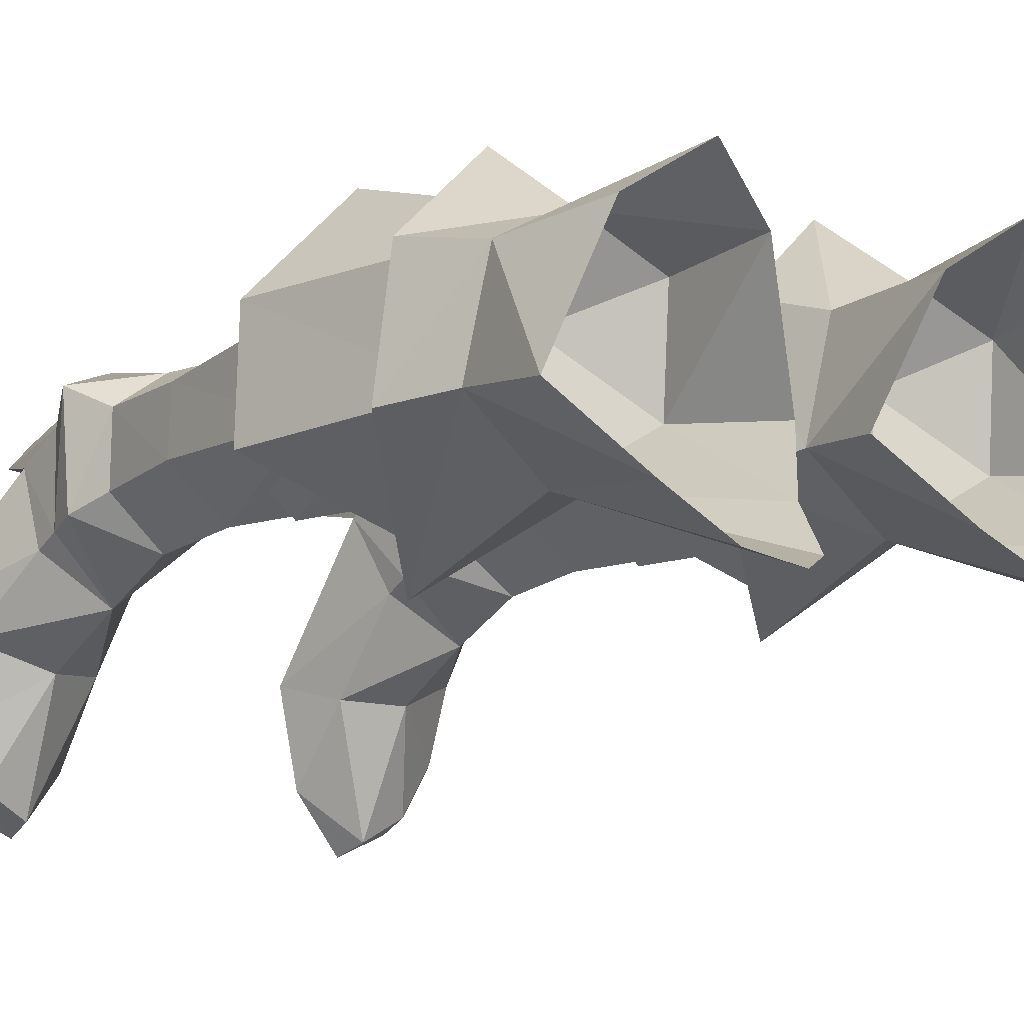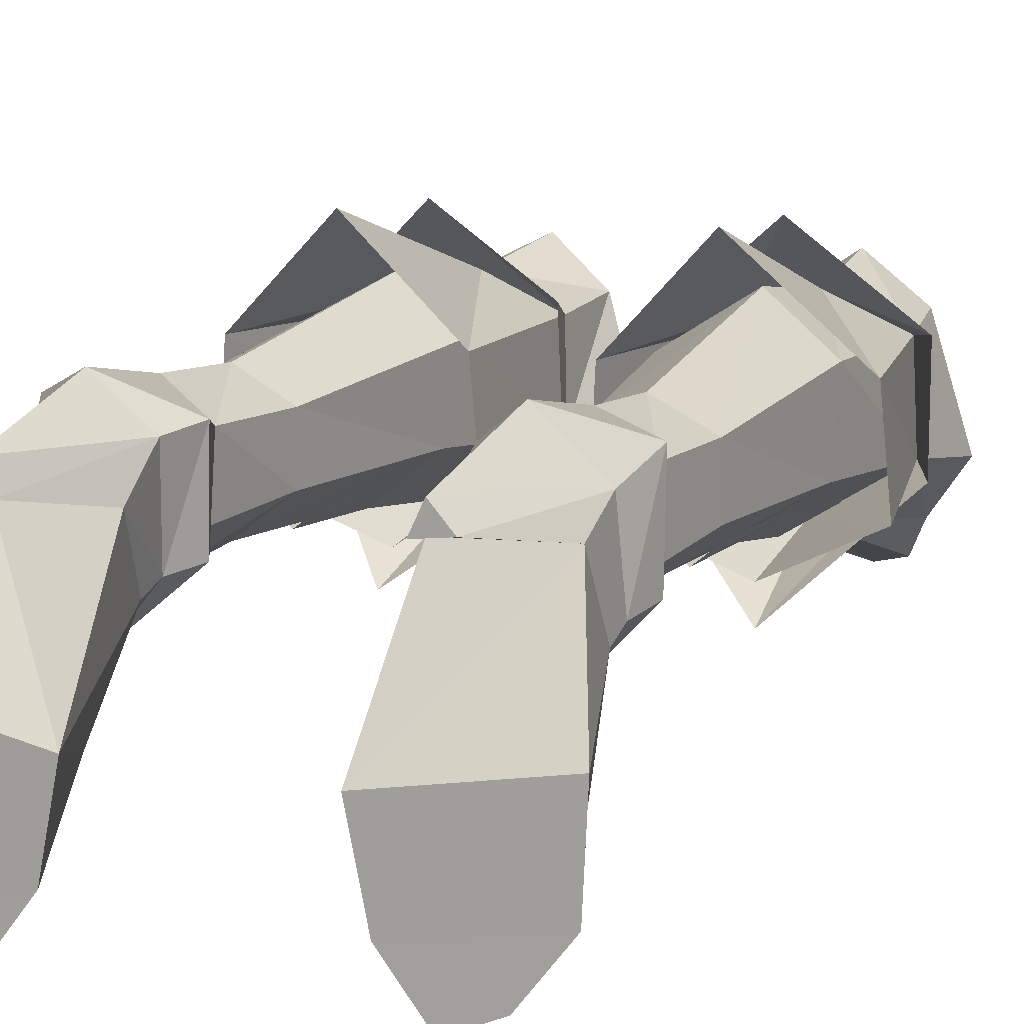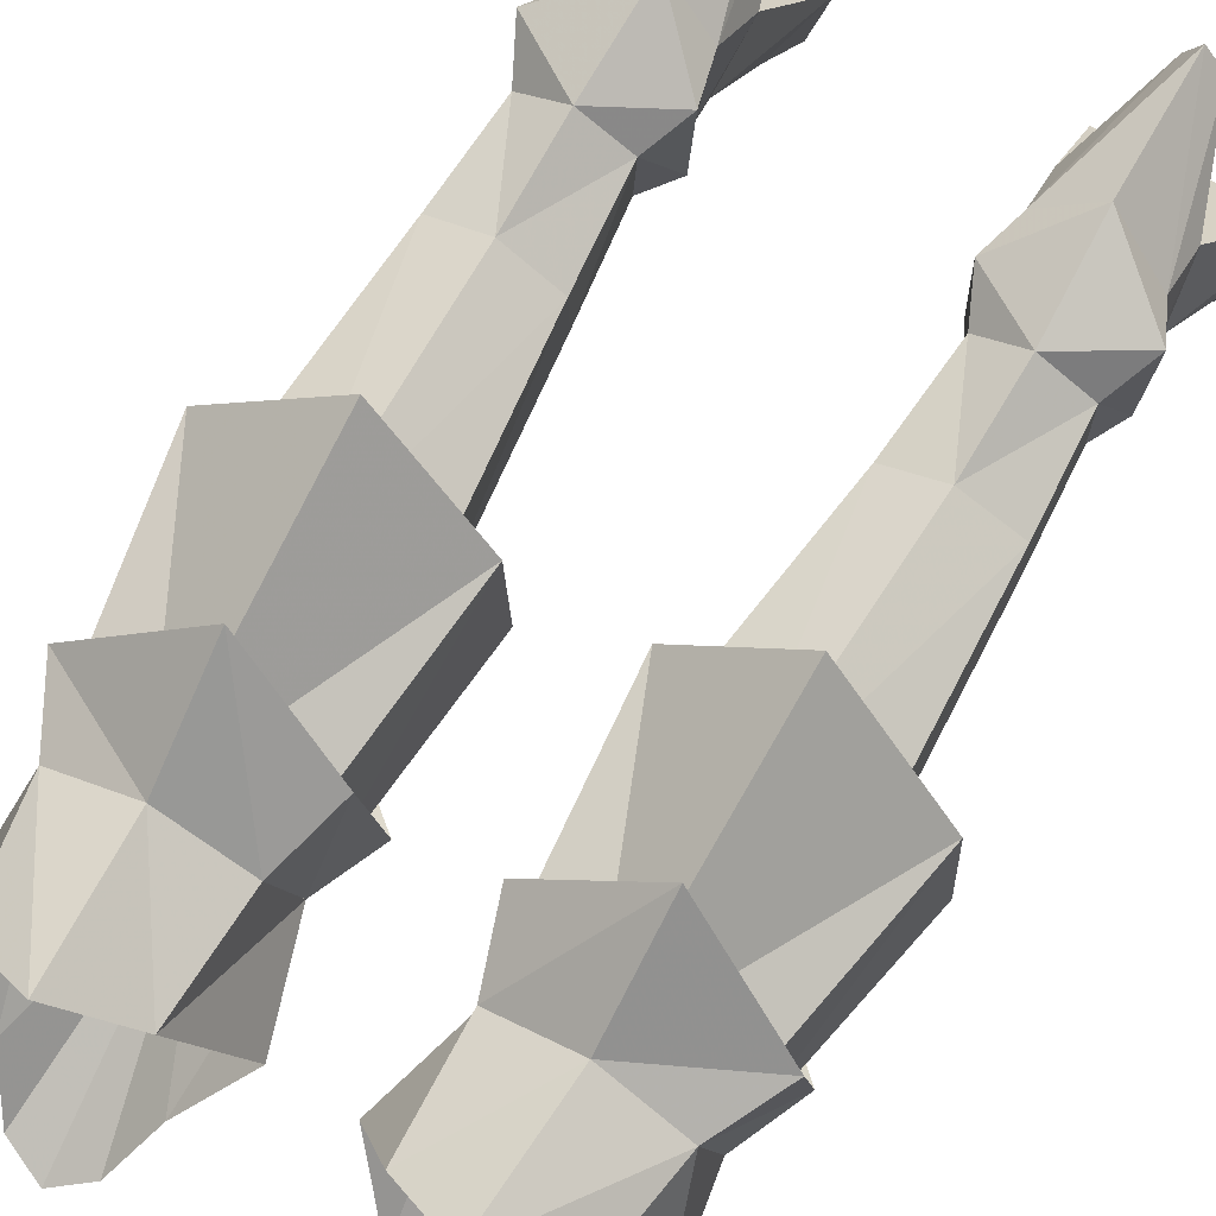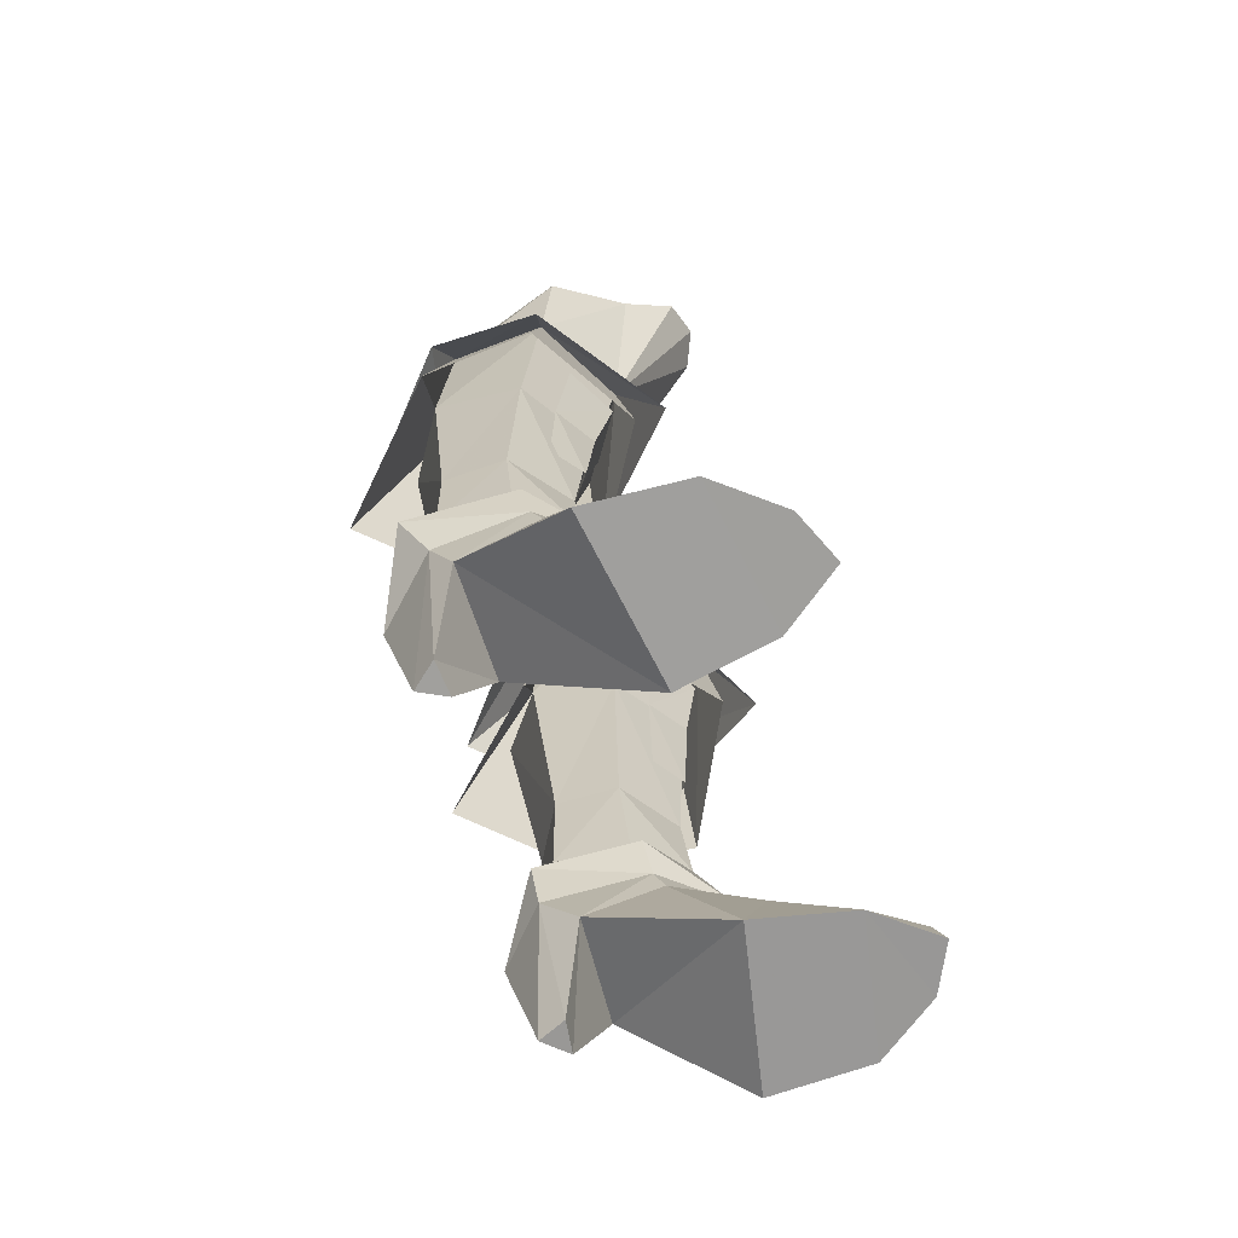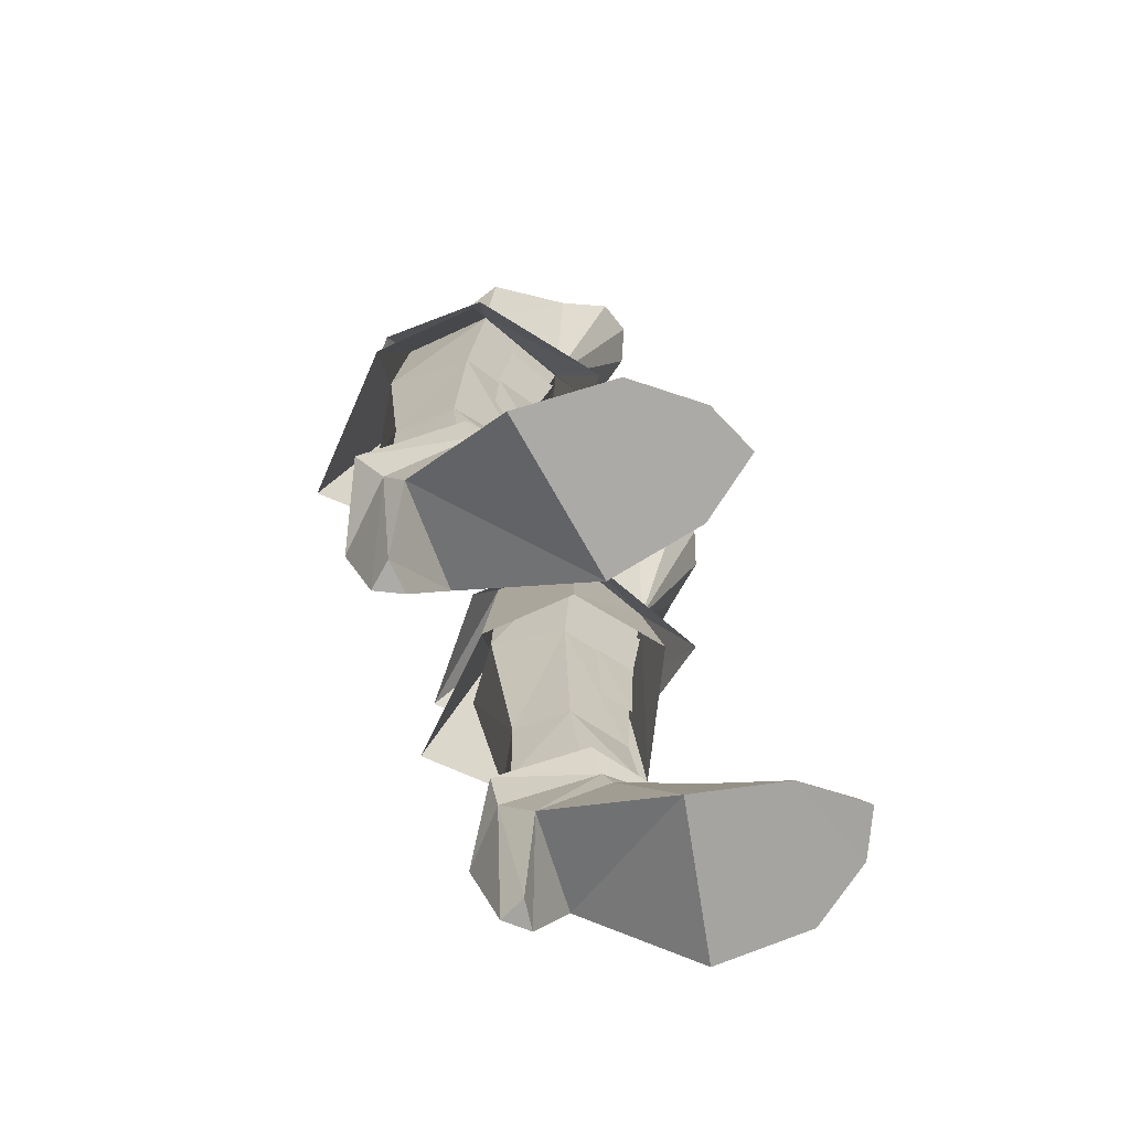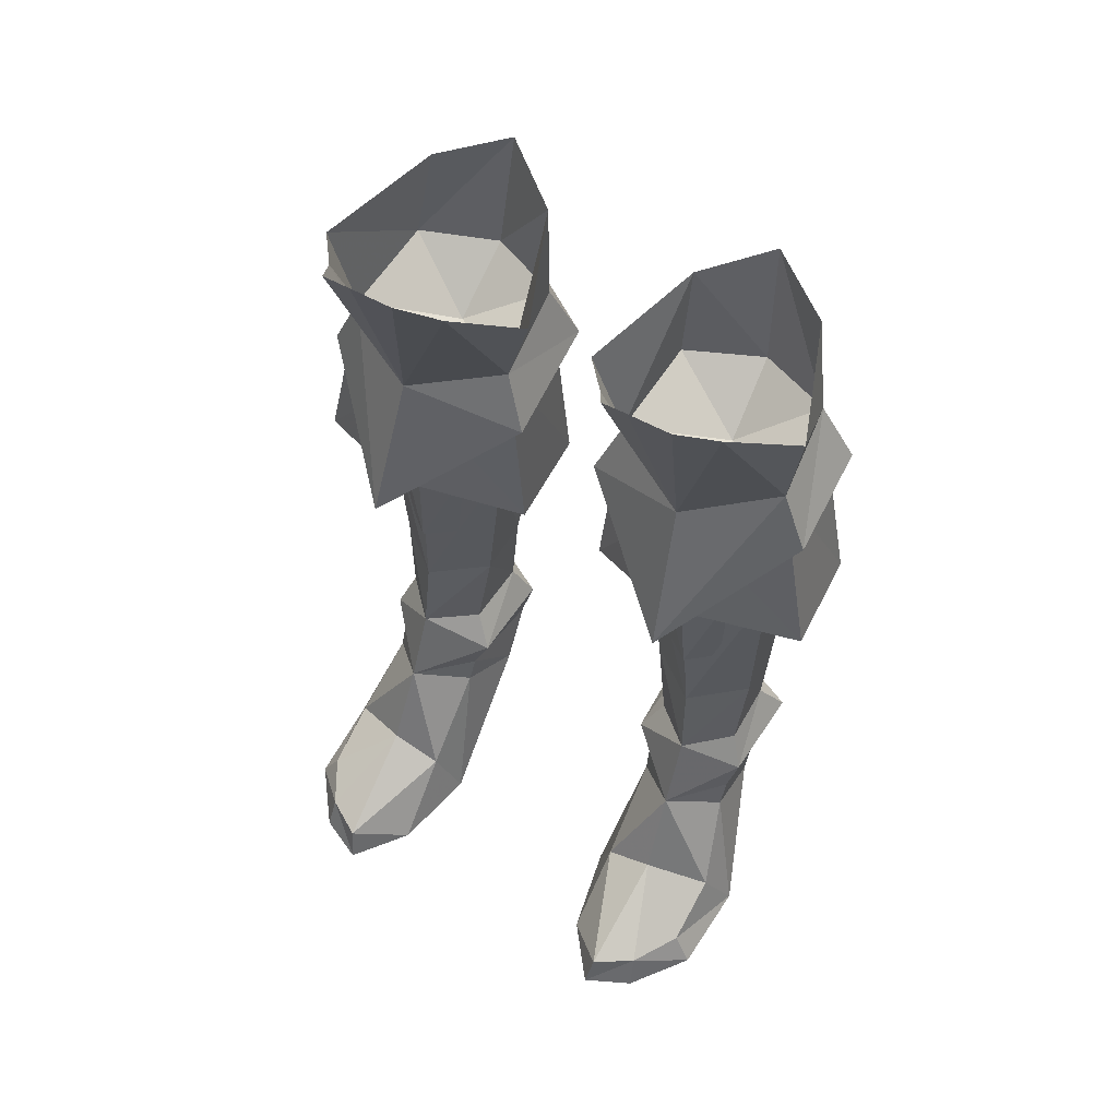
<metadata>
{"format":"obj","ext":"obj","renderer":"f3d","projection":"perspective","resolution":1024,"background":"white","views":[{"elev":-11.0,"azim":-36.4,"up":"+Y"},{"elev":11.8,"azim":-156.3,"up":"+Y"},{"elev":72.5,"azim":30.2,"up":"+Y"},{"elev":-70.1,"azim":-73.1,"up":"+Z"},{"elev":-74.8,"azim":-70.5,"up":"+Z"},{"elev":56.3,"azim":29.9,"up":"+Z"}]}
</metadata>
<code>
g knight_shoe_female_46670
v 7.777 3.878 26.36
v 7.174 4.131 30.13
v 8.72 0.032 29.39
v 8.146 0.5327 25.74
v 2.68 4.087 29.9
v 4.886 5.673 30.73
v 5.161 5.056 26.11
v 2.529 3.889 26.13
v 2.202 0.5443 25.48
v 1.15 0.1653 28.87
v 5.196 -1.321 25.02
v 5.545 -3.203 19.87
v 9.088 0.343 23.57
v 1.4 0.02906 23.36
v 8.926 4.239 24.14
v 5.201 7.465 22.63
v 1.764 4.608 23.75
v 9.314 3.987 18.21
v 7.777 3.878 26.36
v 8.146 0.5327 25.74
v 9.609 0.1942 18.5
v 1.798 4.037 17.82
v 1.541 0.3159 18.01
v 2.202 0.5443 25.48
v 2.529 3.889 26.13
v 5.196 -1.321 25.02
v 5.33 -2.07 20.39
v 5.335 7.717 17.22
v 5.161 5.056 26.11
v -7.788 3.878 26.36
v -8.156 0.5326 25.74
v -8.73 0.03195 29.39
v -7.184 4.131 30.13
v -2.691 4.087 29.9
v -2.539 3.889 26.13
v -5.172 5.056 26.11
v -4.896 5.673 30.73
v -2.213 0.5444 25.48
v -1.16 0.1653 28.87
v -9.098 0.3429 23.57
v -5.555 -3.203 19.87
v -5.206 -1.321 25.02
v -1.411 0.02909 23.36
v -8.936 4.239 24.14
v -1.774 4.608 23.75
v -5.211 7.465 22.63
v -9.325 3.987 18.21
v -9.619 0.1941 18.5
v -8.156 0.5326 25.74
v -7.788 3.878 26.36
v -1.808 4.037 17.82
v -2.539 3.889 26.13
v -2.213 0.5444 25.48
v -1.552 0.3159 18.01
v -5.206 -1.321 25.02
v -5.341 -2.07 20.39
v -5.172 5.056 26.11
v -5.345 7.717 17.22
v 4.716 -4.218 33.21
v 6 -3.814 32.61
v 6.938 -2.256 31.08
v 3.586 -3.71 32.44
v 2.768 -2.194 30.75
v -4.726 -4.218 33.21
v -6.011 -3.814 32.61
v -6.948 -2.256 31.08
v -2.778 -2.194 30.75
v -3.596 -3.71 32.44
f 1 2 3
f 3 4 1
f 5 6 7
f 7 8 5
f 9 10 5
f 5 8 9
f 4 11 12
f 12 13 4
f 11 9 14
f 14 12 11
f 1 4 13
f 13 15 1
f 8 7 16
f 16 17 8
f 9 8 17
f 17 14 9
f 6 2 1
f 1 7 6
f 7 1 15
f 15 16 7
f 18 19 20
f 20 21 18
f 22 23 24
f 24 25 22
f 26 27 21
f 21 20 26
f 18 28 29
f 29 19 18
f 23 27 26
f 26 24 23
f 29 28 22
f 22 25 29
f 30 31 32
f 32 33 30
f 34 35 36
f 36 37 34
f 38 35 34
f 34 39 38
f 31 40 41
f 41 42 31
f 42 41 43
f 43 38 42
f 30 44 40
f 40 31 30
f 35 45 46
f 46 36 35
f 38 43 45
f 45 35 38
f 37 36 30
f 30 33 37
f 36 46 44
f 44 30 36
f 47 48 49
f 49 50 47
f 51 52 53
f 53 54 51
f 55 49 48
f 48 56 55
f 47 50 57
f 57 58 47
f 54 53 55
f 55 56 54
f 57 52 51
f 51 58 57
f 59 11 60
f 61 4 3
f 62 63 11
f 9 11 63
f 60 11 61
f 11 4 61
f 10 9 63
f 62 11 59
f 42 64 65
f 31 66 32
f 67 68 42
f 42 38 67
f 42 65 66
f 31 42 66
f 38 39 67
f 42 68 64
g aaaaaa
v 6.766 0.2367 18.82
v 6.93 -0.08157 22.65
v 5.287 -1.114 22.25
v 5.377 -0.6916 18.93
v 3.62 -0.07508 22.5
v 4.054 0.282 18.79
v 5.377 -0.6916 18.93
v 5.549 -0.4913 14.88
v 6.586 0.3837 14.86
v 4.486 0.3252 14.86
v -6.777 0.2422 18.81
v -5.388 -0.6862 18.92
v -5.286 -1.259 22.51
v -6.929 -0.2262 22.91
v -5.388 -0.6862 18.92
v -4.065 0.2874 18.78
v -3.618 -0.2197 22.76
v -6.597 0.3892 14.85
v -5.56 -0.4858 14.87
v -4.496 0.3306 14.85
f 69 70 71
f 71 72 69
f 71 73 74
f 74 75 71
f 69 72 76
f 76 77 69
f 76 75 74
f 74 78 76
f 79 80 81
f 81 82 79
f 81 83 84
f 84 85 81
f 79 86 87
f 87 80 79
f 87 88 84
f 84 83 87
g knight_shoe_female_46670
v 5.843 -1.625 6.013
v 5.954 -3.091 3.032
v 8.168 -2.192 2.037
v 7.49 0.02252 4.735
v 7.118 -6.271 1.21
v 7.237 -6.718 -0.03961
v 8.785 -4.692 0.01533
v 8.129 -4.55 1.172
v 8.943 -1.331 0.03274
v 7.382 2.552 3.513
v 3.42 -2.342 -0.1132
v 3.744 2.418 3.4
v 7.382 2.552 3.513
v 8.943 -1.331 0.03274
v 7.513 0.3989 5.659
v 7.359 3.393 5.31
v 3.744 2.418 3.4
v 4.16 -0.03199 4.753
v 4.09 0.3151 5.637
v 3.829 3.735 5.206
v 5.731 -7.095 1.101
v 5.579 -7.478 -0.0953
v 7.237 -6.718 -0.03961
v 5.579 -7.478 -0.0953
v 4.078 -5.531 -0.1084
v 8.785 -4.692 0.01533
v 4.167 -2.937 2.125
v 3.744 2.418 3.4
v 4.946 3.15 -0.06657
v 6.064 3.282 -0.03455
v 7.382 2.552 3.513
v 5.806 -0.4897 8.676
v 7.294 1.122 8.301
v 7.529 1.368 11.76
v 5.667 -0.2029 11.79
v 7.243 3.464 8.273
v 5.621 4.616 8.362
v 5.558 4.394 11.76
v 7.457 3.451 11.75
v 7.831 4.125 19.66
v 7.777 3.878 26.36
v 8.146 0.5327 25.74
v 7.853 1.104 18.87
v 3.757 1.263 11.75
v 4.235 1.029 8.158
v 4.08 3.459 8.251
v 3.748 3.379 11.81
v 2.758 4.07 19.58
v 2.982 1.185 18.81
v 2.202 0.5443 25.48
v 2.529 3.889 26.13
v 5.196 -1.321 25.02
v 5.358 -0.5627 19.06
v 5.196 5.745 21.05
v 5.161 5.056 26.11
v 5.358 -0.5627 19.06
v 5.196 5.745 21.05
v 7.836 0.621 7.015
v 7.976 4.228 6.796
v 3.55 0.4729 6.89
v 3.419 3.905 6.812
v 7.513 0.3989 5.659
v 7.359 3.393 5.31
v 4.09 0.3151 5.637
v 3.829 3.735 5.206
v -5.853 -1.625 6.013
v -7.5 0.0225 4.735
v -8.178 -2.192 2.037
v -5.964 -3.091 3.032
v -7.128 -6.271 1.21
v -8.139 -4.55 1.172
v -8.795 -4.692 0.01533
v -7.247 -6.718 -0.03961
v -7.392 2.552 3.513
v -8.954 -1.331 0.03274
v -3.43 -2.342 -0.1132
v -8.954 -1.331 0.03274
v -7.392 2.552 3.513
v -3.755 2.418 3.4
v -7.523 0.3988 5.659
v -7.369 3.393 5.31
v -3.755 2.418 3.4
v -3.84 3.735 5.206
v -4.1 0.3151 5.637
v -4.17 -0.03199 4.753
v -5.589 -7.478 -0.09529
v -5.741 -7.095 1.101
v -7.247 -6.718 -0.03961
v -8.795 -4.692 0.01533
v -4.089 -5.531 -0.1084
v -5.589 -7.478 -0.09529
v -4.178 -2.937 2.125
v -3.755 2.418 3.4
v -7.392 2.552 3.513
v -6.075 3.282 -0.03455
v -4.956 3.15 -0.06657
v -5.816 -0.4897 8.676
v -5.677 -0.2029 11.79
v -7.54 1.368 11.76
v -7.304 1.122 8.301
v -7.253 3.464 8.273
v -7.468 3.451 11.75
v -5.568 4.394 11.76
v -5.632 4.616 8.362
v -7.841 4.124 19.66
v -7.863 1.104 18.87
v -8.156 0.5326 25.74
v -7.788 3.878 26.36
v -3.767 1.263 11.75
v -4.245 1.029 8.158
v -3.759 3.379 11.81
v -4.091 3.459 8.251
v -2.768 4.07 19.58
v -2.539 3.889 26.13
v -2.213 0.5444 25.48
v -2.993 1.185 18.81
v -5.206 -1.321 25.02
v -5.368 -0.5627 19.06
v -5.172 5.056 26.11
v -5.207 5.745 21.05
v -5.368 -0.5627 19.06
v -5.207 5.745 21.05
v -7.986 4.228 6.796
v -7.846 0.6209 7.015
v -3.56 0.4729 6.89
v -3.43 3.905 6.812
v -7.369 3.393 5.31
v -7.523 0.3988 5.659
v -4.1 0.3151 5.637
v -3.84 3.735 5.206
v 3.42 -2.342 -0.1132
v 4.078 -5.531 -0.1084
v 6.064 3.282 -0.03455
v 4.946 3.15 -0.06657
v 5.377 4.065 -0.0529
v 7.359 3.393 5.31
v 7.382 2.552 3.513
v 6.064 3.282 -0.03455
v 4.946 3.15 -0.06657
v 3.744 2.418 3.4
v 3.829 3.735 5.206
v 5.502 5.304 4.814
v 5.377 4.065 -0.0529
v 8.146 0.5327 25.74
v 7.777 3.878 26.36
v 5.269 2.554 24.46
v 5.196 -1.321 25.02
v 5.161 5.056 26.11
v 2.202 0.5443 25.48
v 2.529 3.889 26.13
v 5.843 -1.625 6.013
v 5.502 5.304 4.814
v -4.089 -5.531 -0.1084
v -3.43 -2.342 -0.1132
v -6.075 3.282 -0.03455
v -5.387 4.065 -0.05289
v -4.956 3.15 -0.06657
v -7.369 3.393 5.31
v -6.075 3.282 -0.03455
v -7.392 2.552 3.513
v -4.956 3.15 -0.06657
v -3.84 3.735 5.206
v -3.755 2.418 3.4
v -5.512 5.304 4.814
v -5.387 4.065 -0.05289
v -8.156 0.5326 25.74
v -5.279 2.554 24.46
v -7.788 3.878 26.36
v -5.206 -1.321 25.02
v -5.172 5.056 26.11
v -2.213 0.5444 25.48
v -2.539 3.889 26.13
v -5.853 -1.625 6.013
v -5.512 5.304 4.814
f 89 90 91
f 91 92 89
f 93 94 95
f 95 96 93
f 92 91 97
f 97 98 92
f 99 100 101
f 101 102 99
f 103 92 98
f 98 104 103
f 105 106 107
f 107 108 105
f 93 109 110
f 110 94 93
f 96 95 97
f 97 91 96
f 111 112 113
f 113 114 111
f 102 114 113
f 113 99 102
f 90 93 96
f 96 91 90
f 89 106 115
f 115 90 89
f 116 117 118
f 118 119 116
f 120 121 122
f 122 123 120
f 124 125 126
f 126 127 124
f 128 129 130
f 130 131 128
f 132 133 120
f 120 123 132
f 126 125 134
f 134 135 126
f 136 137 138
f 138 139 136
f 140 141 131
f 131 130 140
f 128 142 143
f 143 129 128
f 127 128 131
f 131 122 127
f 137 144 140
f 140 138 137
f 143 145 136
f 136 139 143
f 137 136 135
f 135 132 137
f 123 122 131
f 131 141 123
f 127 126 142
f 142 128 127
f 137 132 123
f 123 144 137
f 145 126 135
f 135 136 145
f 124 127 122
f 122 121 124
f 132 135 134
f 134 133 132
f 124 121 146
f 146 147 124
f 148 133 134
f 134 149 148
f 147 146 150
f 150 151 147
f 152 148 149
f 149 153 152
f 154 155 156
f 156 157 154
f 158 159 160
f 160 161 158
f 155 162 163
f 163 156 155
f 164 165 166
f 166 167 164
f 168 169 162
f 162 155 168
f 170 171 172
f 172 173 170
f 158 161 174
f 174 175 158
f 159 156 163
f 163 160 159
f 176 177 178
f 178 179 176
f 165 164 178
f 178 177 165
f 157 156 159
f 159 158 157
f 154 157 180
f 180 173 154
f 181 182 183
f 183 184 181
f 185 186 187
f 187 188 185
f 189 190 191
f 191 192 189
f 193 194 195
f 195 196 193
f 197 186 185
f 185 198 197
f 191 199 200
f 200 192 191
f 201 202 203
f 203 204 201
f 205 195 194
f 194 206 205
f 193 196 207
f 207 208 193
f 190 187 194
f 194 193 190
f 204 203 205
f 205 209 204
f 207 202 201
f 201 210 207
f 204 197 199
f 199 201 204
f 186 206 194
f 194 187 186
f 190 193 208
f 208 191 190
f 204 209 186
f 186 197 204
f 210 201 199
f 199 191 210
f 189 188 187
f 187 190 189
f 197 198 200
f 200 199 197
f 189 211 212
f 212 188 189
f 213 214 200
f 200 198 213
f 211 215 216
f 216 212 211
f 217 218 214
f 214 213 217
f 103 89 92
f 115 219 220
f 221 222 223
f 89 107 106
f 90 109 93
f 105 219 106
f 224 225 226
f 227 228 229
f 230 224 231
f 227 229 231
f 231 224 226
f 231 229 230
f 219 115 106
f 109 115 220
f 110 109 220
f 115 109 90
f 232 233 234
f 235 232 234
f 233 236 234
f 237 235 234
f 236 238 234
f 238 237 234
f 150 146 239
f 239 148 152
f 151 240 147
f 240 149 125
f 146 120 239
f 146 121 120
f 239 120 148
f 120 133 148
f 125 124 147
f 240 125 147
f 149 134 125
f 240 153 149
f 168 155 154
f 180 241 242
f 243 244 245
f 154 173 172
f 157 158 175
f 170 173 242
f 246 247 248
f 249 250 251
f 252 253 246
f 249 253 250
f 253 247 246
f 253 252 250
f 242 173 180
f 175 241 180
f 174 241 175
f 180 157 175
f 254 255 256
f 257 255 254
f 256 255 258
f 259 255 257
f 258 255 260
f 260 255 259
f 216 261 212
f 261 217 213
f 215 211 262
f 262 192 214
f 212 261 185
f 212 185 188
f 261 213 185
f 185 213 198
f 192 211 189
f 262 211 192
f 214 192 200
f 262 214 218

</code>
